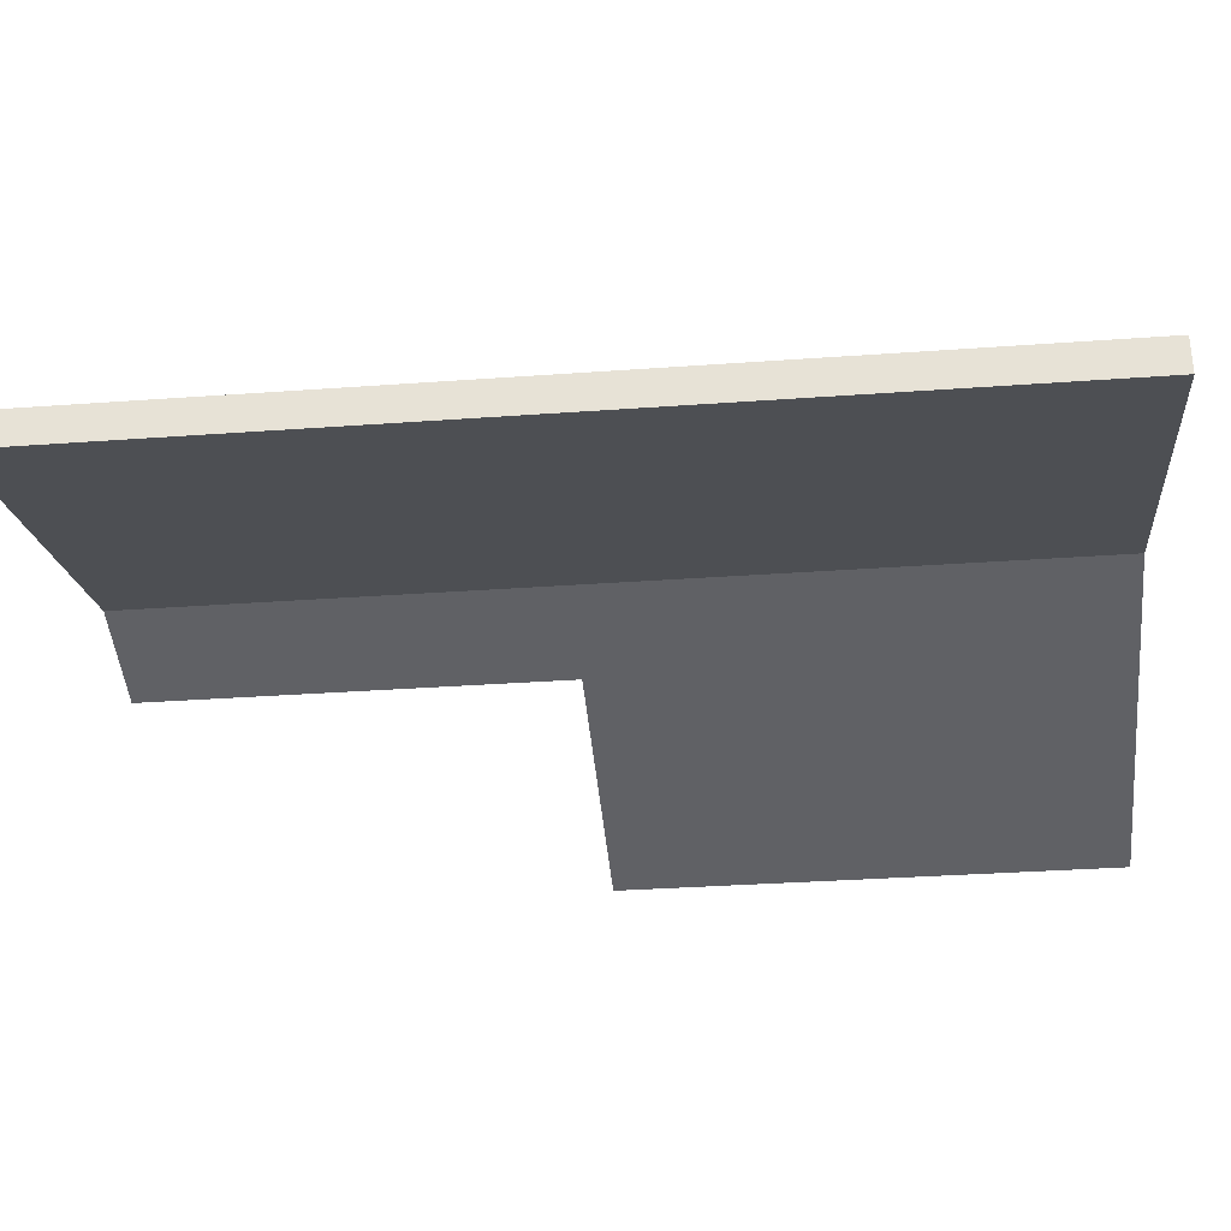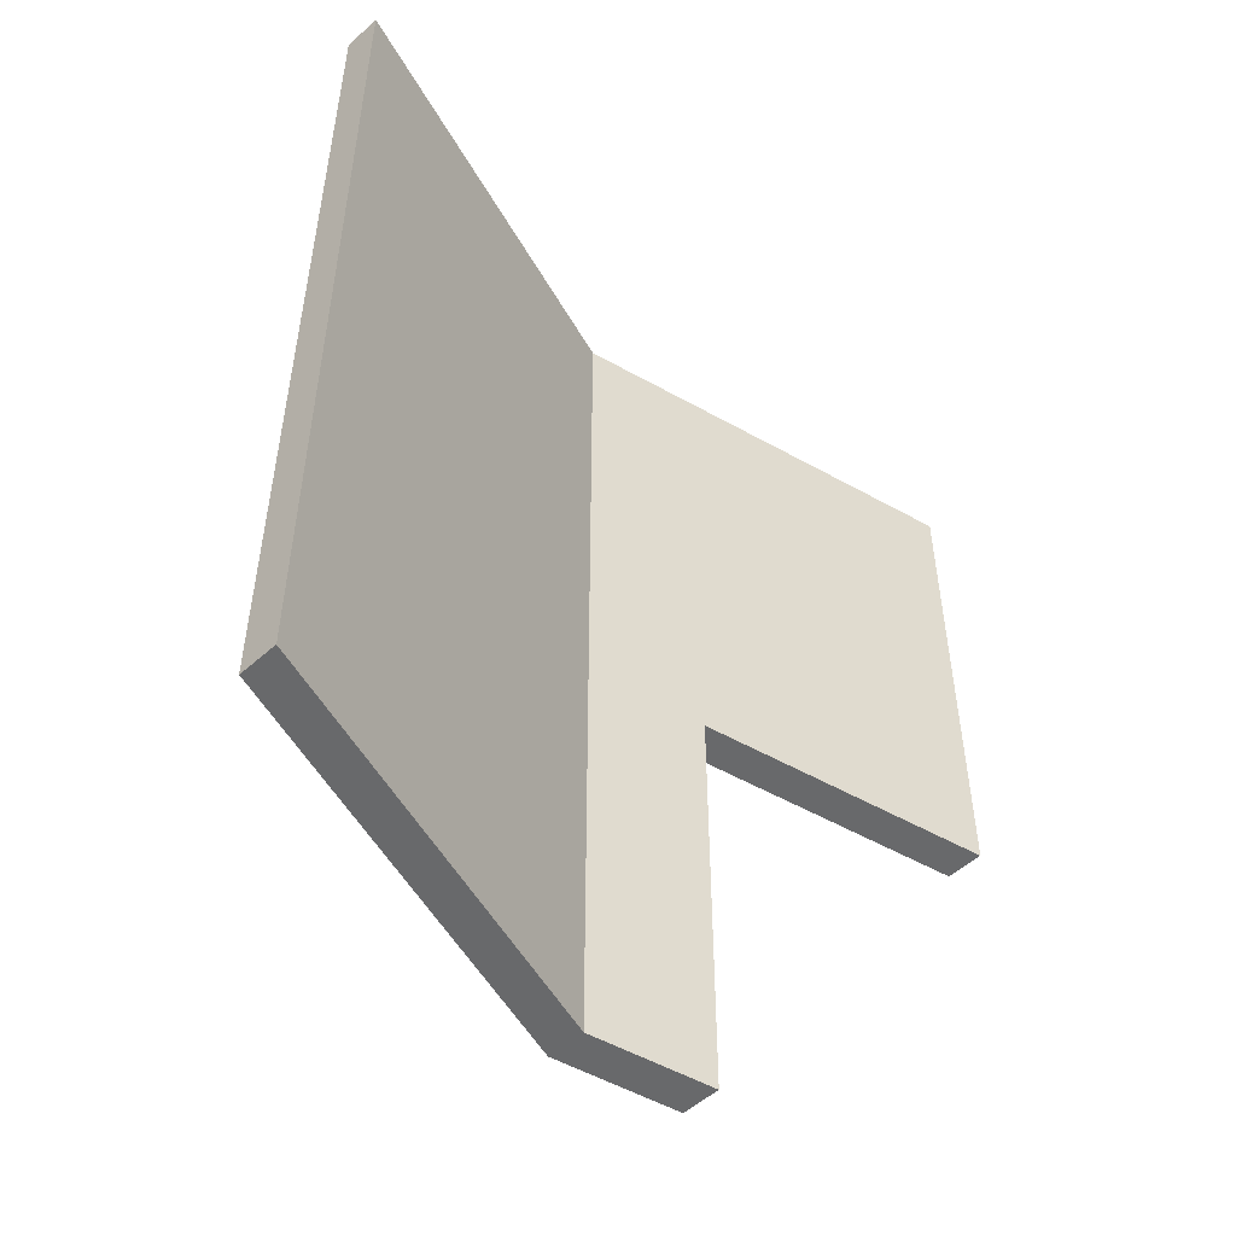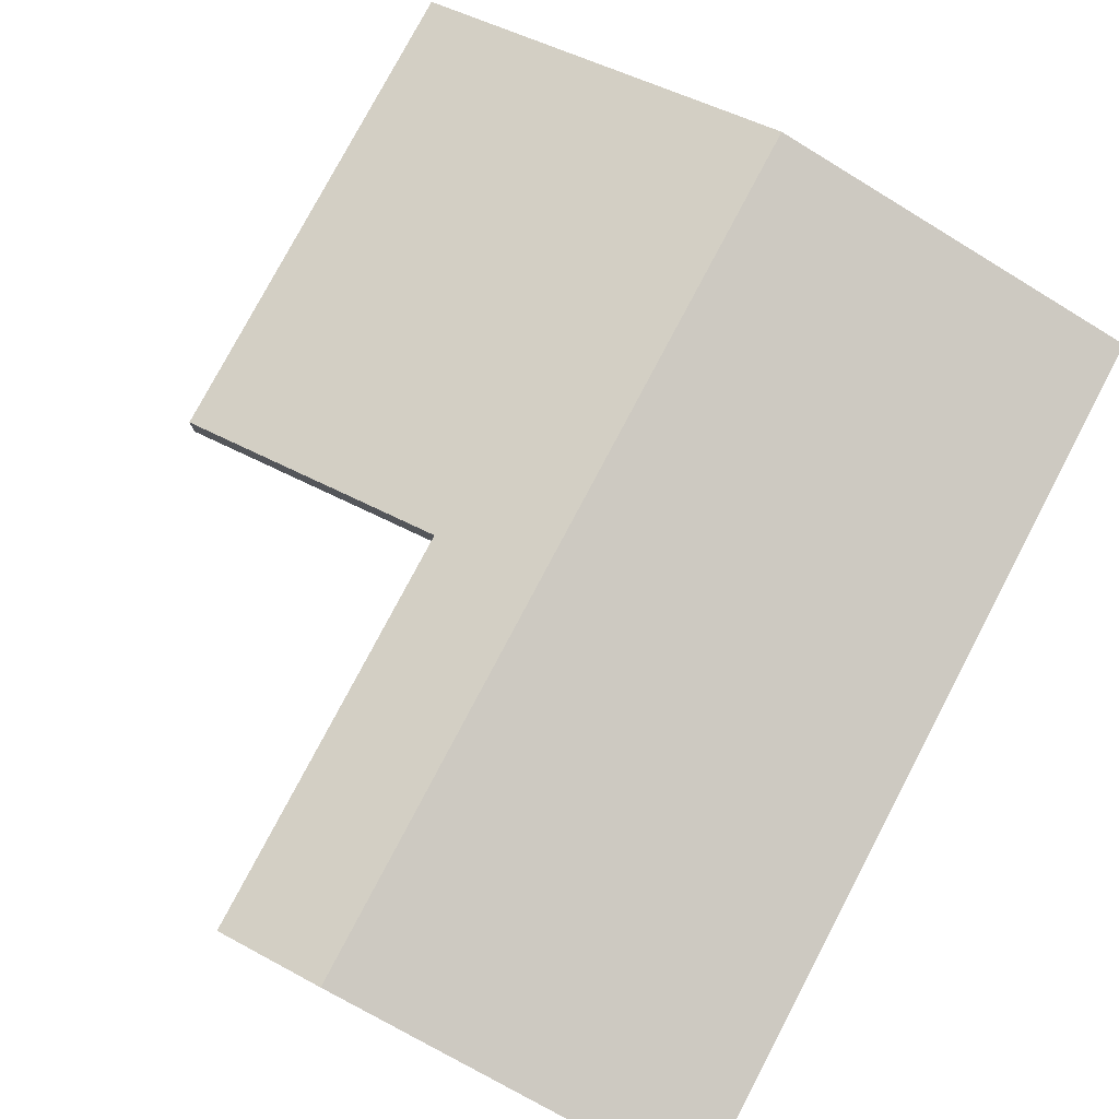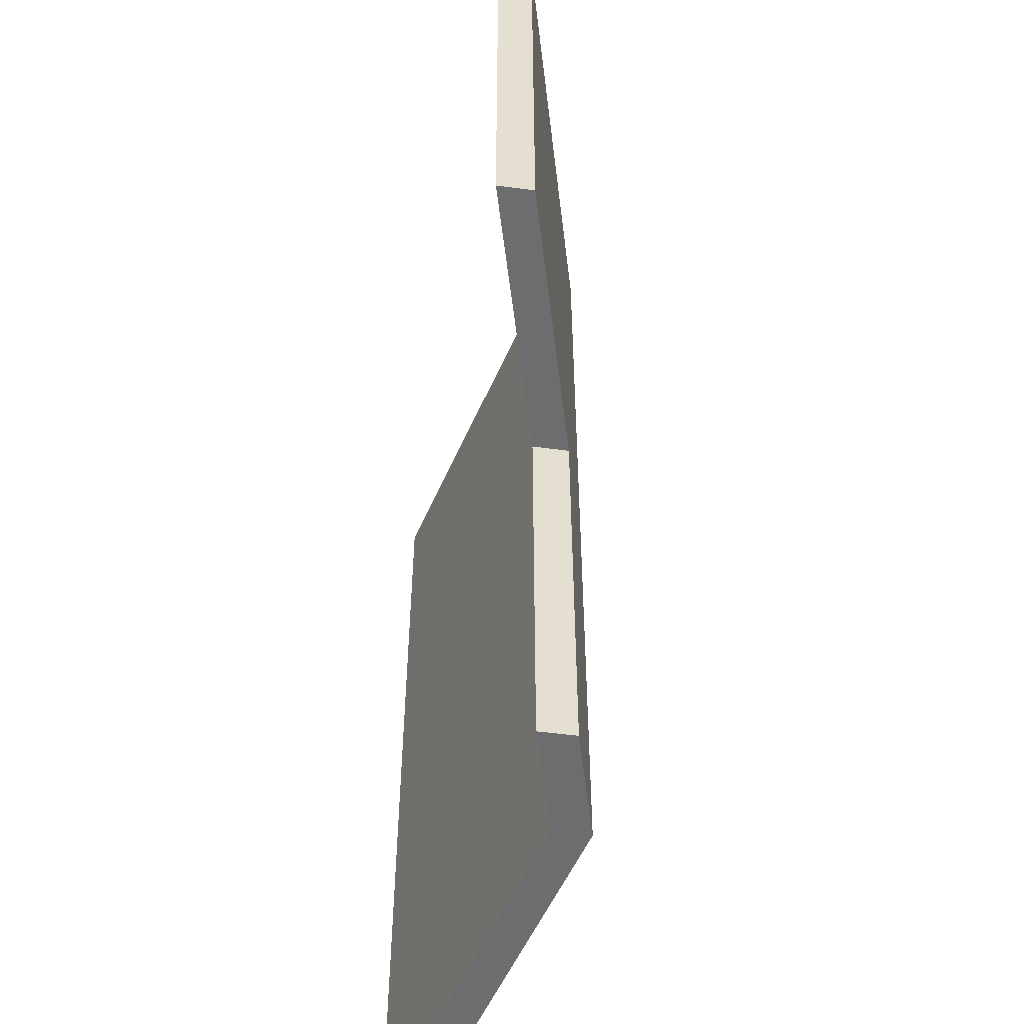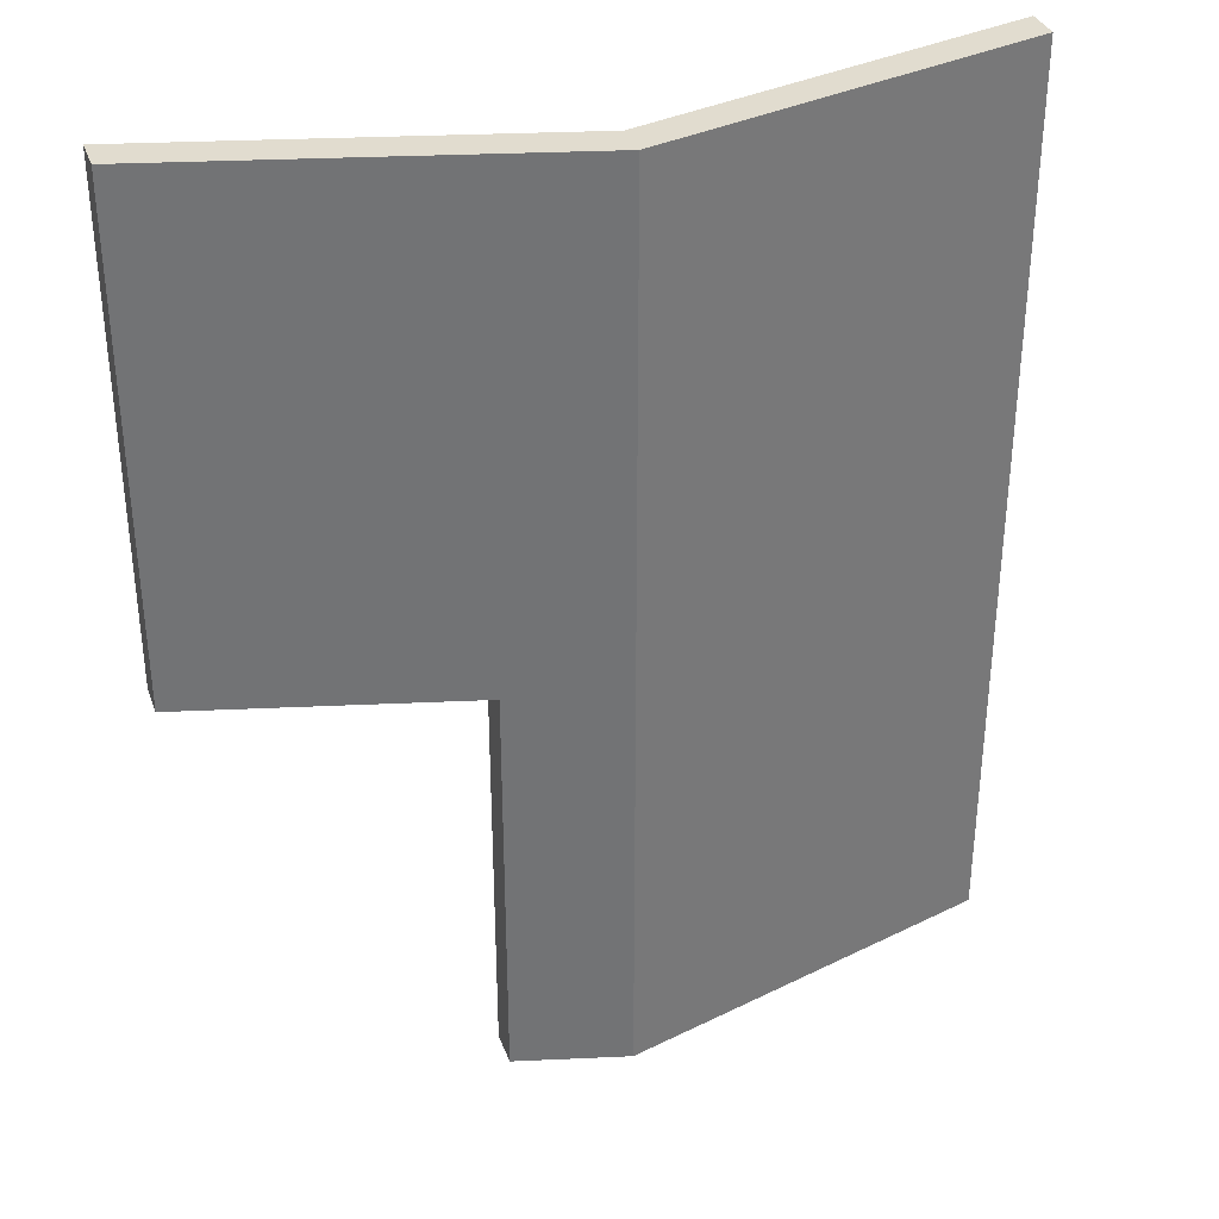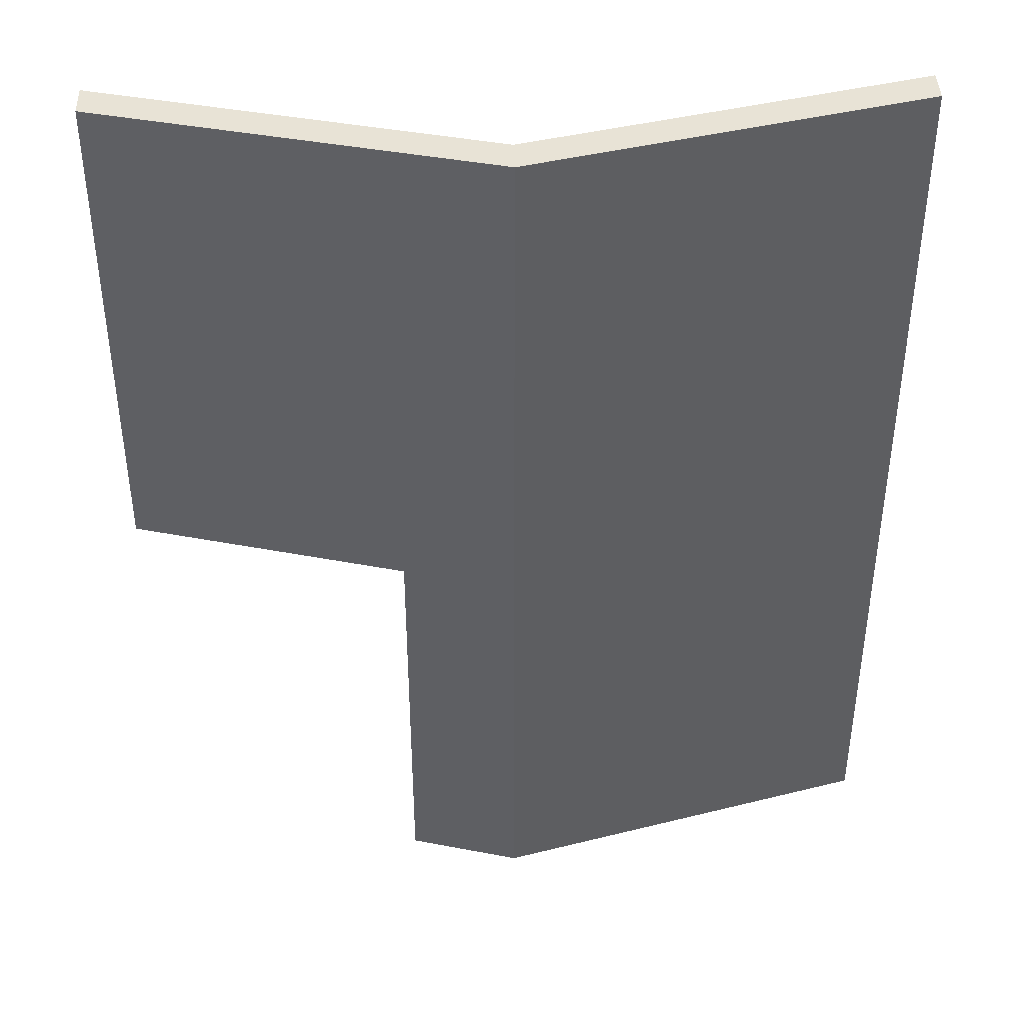
<metadata>
{"format":"obj","ext":"obj","renderer":"f3d","projection":"perspective","resolution":1024,"background":"white","views":[{"elev":-32.5,"azim":95.8,"up":"+Z"},{"elev":-52.6,"azim":133.8,"up":"+Y"},{"elev":78.4,"azim":27.8,"up":"+Z"},{"elev":-53.9,"azim":-98.1,"up":"+Y"},{"elev":34.5,"azim":-18.5,"up":"+Y"},{"elev":41.4,"azim":-1.9,"up":"+Y"}]}
</metadata>
<code>
o Telhado_básico_Genérico_-_125_mm_[289233]_Telhado_básico_Genérico_-_125_mm_[289233]_Geometry
v -1.936 -1.027 7.697
v -1.936 0.4728 7.697
v -1.936 0.4728 7.568
v -1.936 -1.027 7.568
v -2.936 0.4728 7.429
v -2.936 0.4728 7.3
v -2.936 2.273 7.3
v -1.536 2.273 7.675
v -1.536 -1.027 7.675
v -0.1361 2.273 7.3
v -0.1361 -1.027 7.3
v -2.936 2.273 7.429
v -1.536 -1.027 7.805
v -1.536 2.273 7.805
v -0.1361 2.273 7.429
v -0.1361 -1.027 7.429
f 2 3 4
f 4 1 2
f 5 6 3
f 3 2 5
f 3 7 8
f 6 7 3
f 9 3 8
f 3 9 4
f 10 11 9
f 9 8 10
f 14 12 2
f 2 12 5
f 14 2 13
f 1 13 2
f 13 16 15
f 15 14 13
f 12 7 5
f 6 5 7
f 16 11 15
f 10 15 11
f 10 8 15
f 15 8 14
f 8 12 14
f 12 8 7
f 13 1 9
f 9 1 4
f 9 11 16
f 9 16 13

</code>
